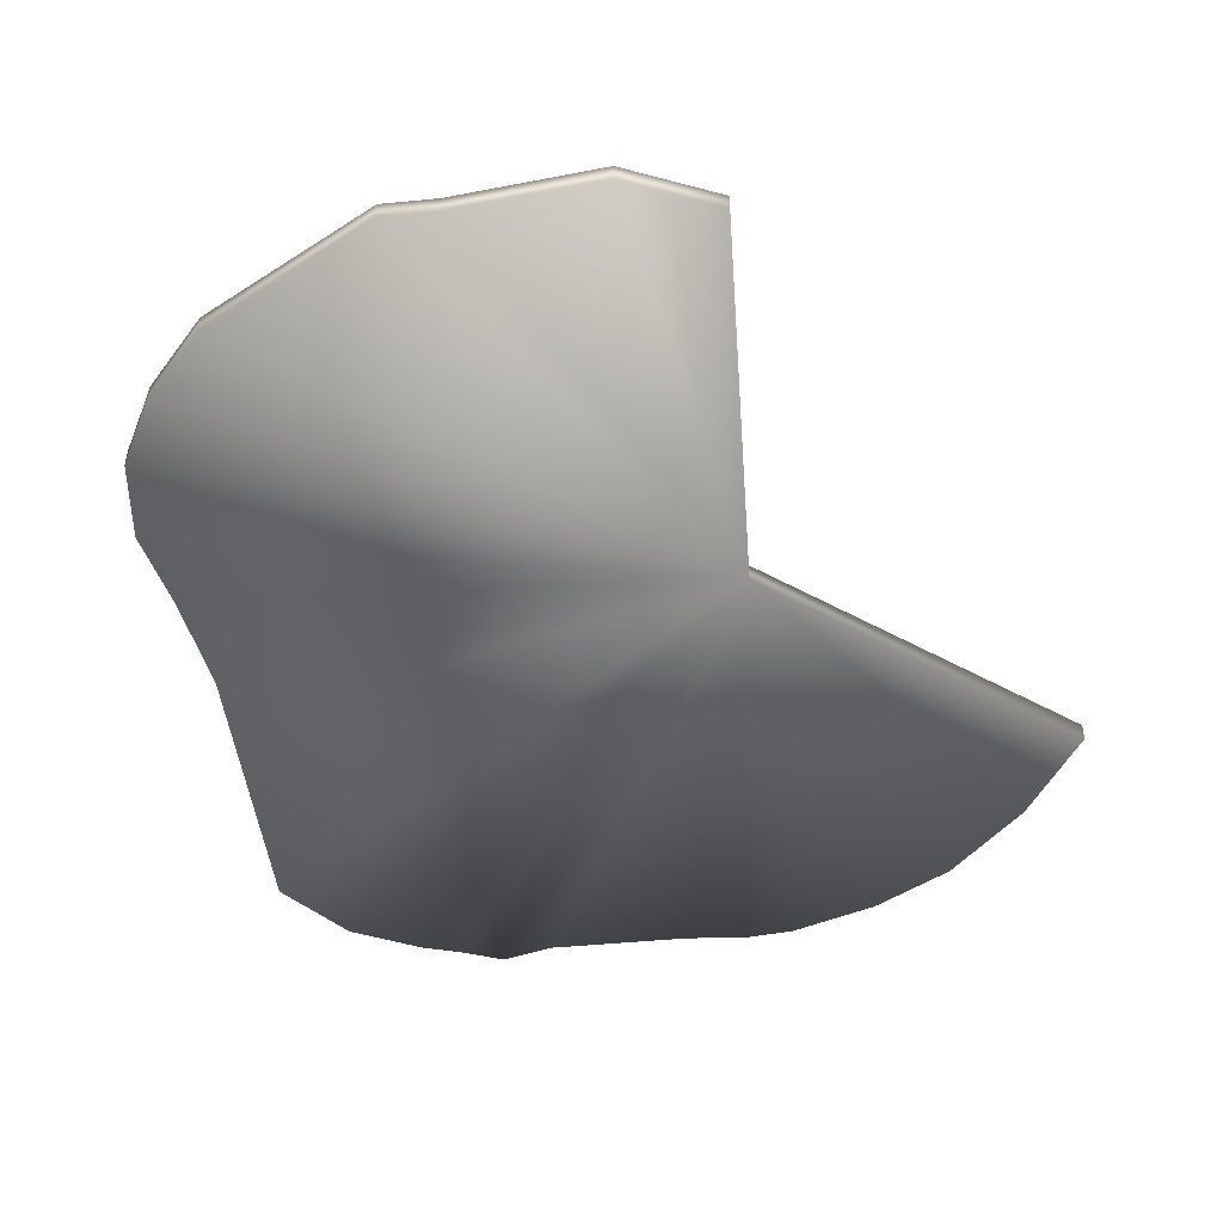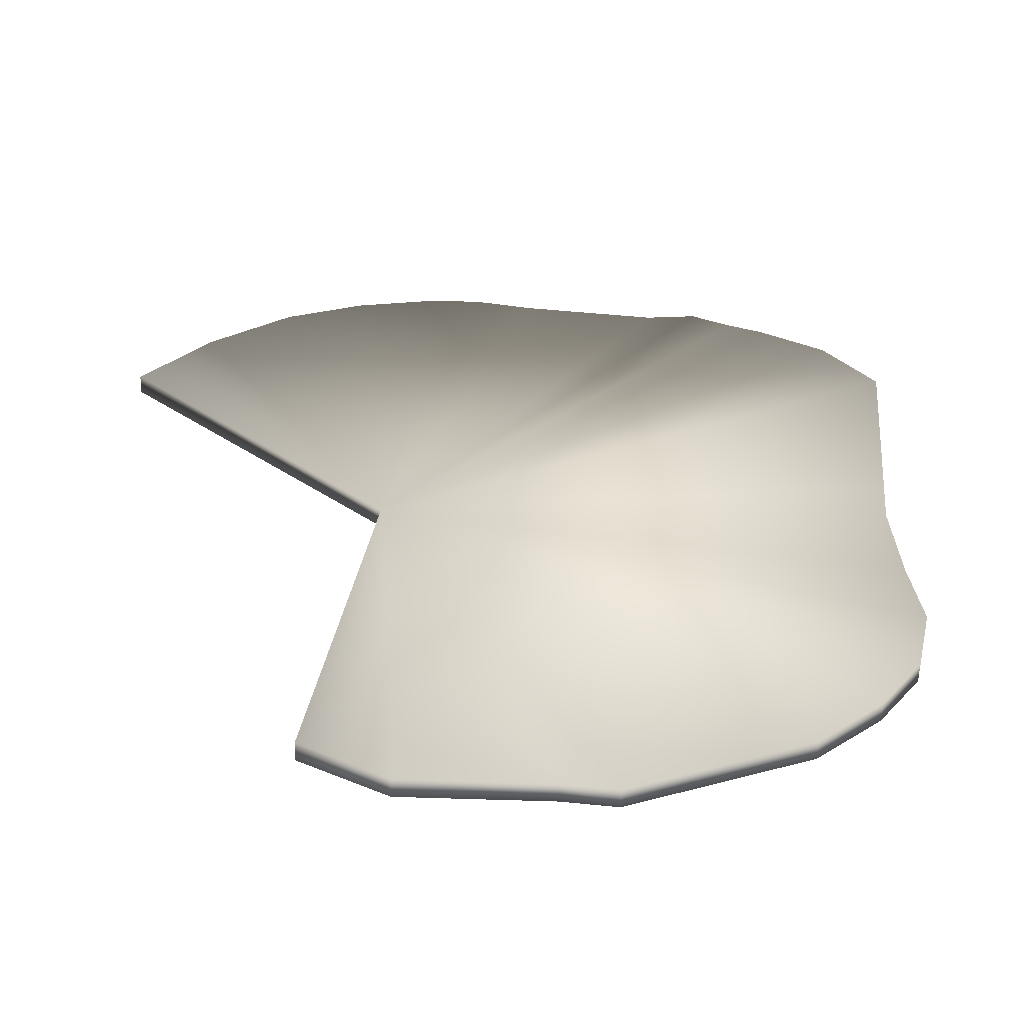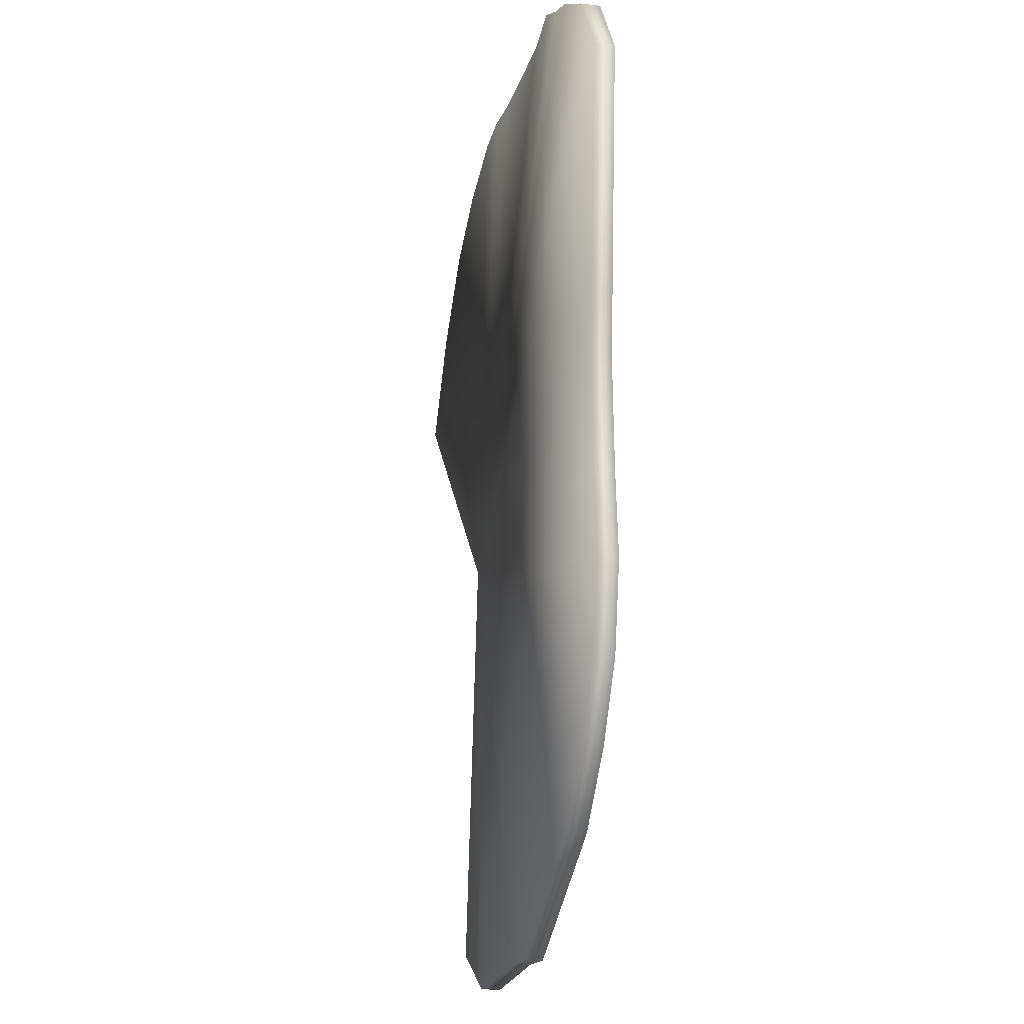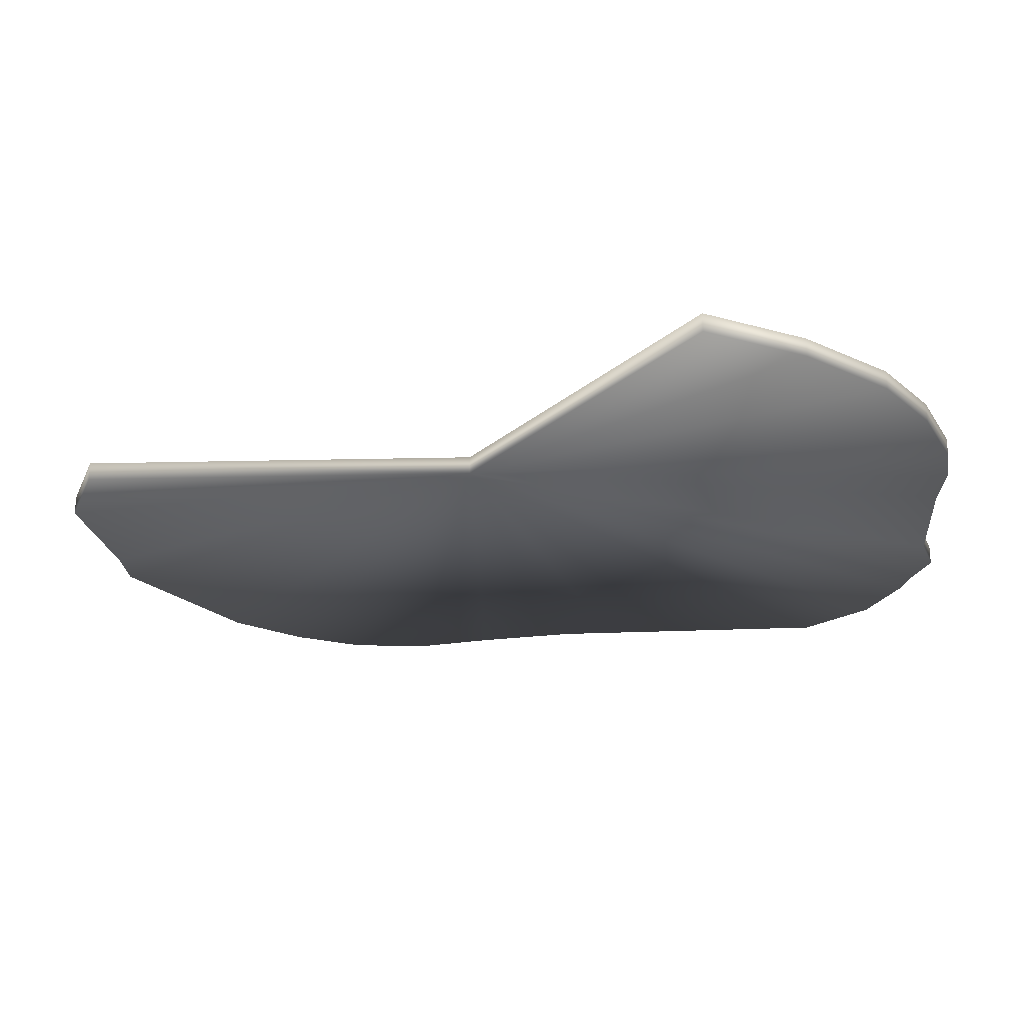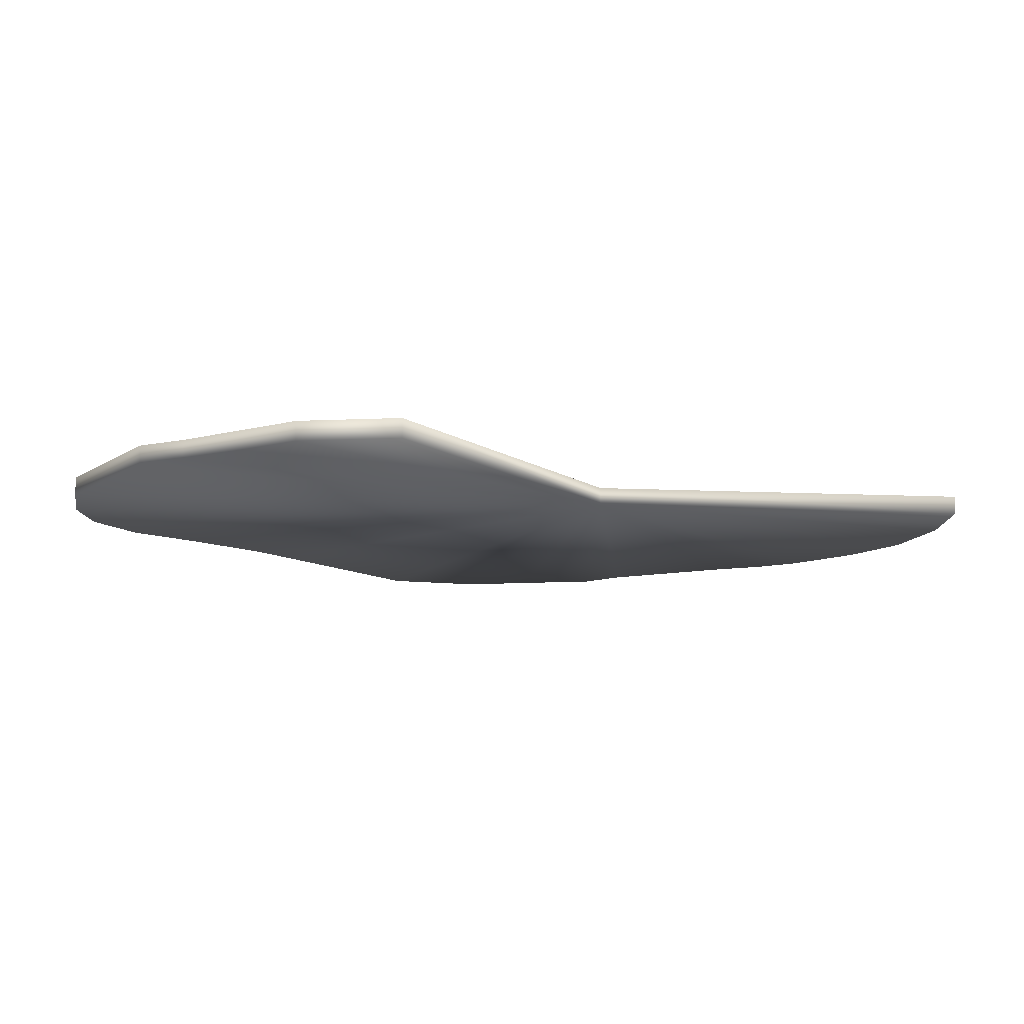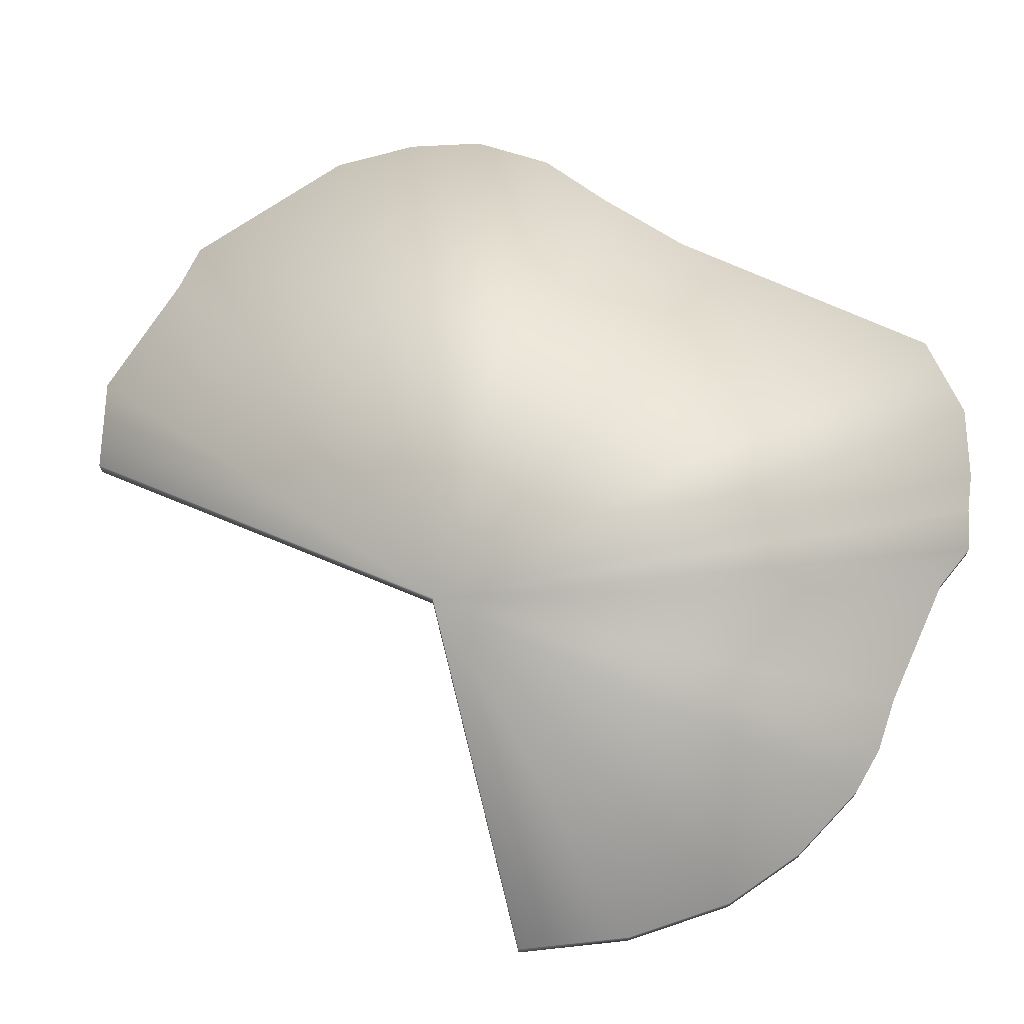
<metadata>
{"format":"obj","ext":"obj","renderer":"f3d","projection":"perspective","resolution":1024,"background":"white","views":[{"elev":-47.2,"azim":12.2,"up":"+Z"},{"elev":-59.4,"azim":177.8,"up":"+Y"},{"elev":-20.7,"azim":-101.8,"up":"+Y"},{"elev":-22.7,"azim":100.2,"up":"+Z"},{"elev":-9.7,"azim":36.6,"up":"+Z"},{"elev":68.7,"azim":120.6,"up":"+Z"}]}
</metadata>
<code>
g meshSPWaterPPCollision.037
v 14.07 -6.493 0.549
v 30.54 9.611 -0.549
v 14.07 -6.493 -0.549
v 30.54 9.611 0.549
v 26.54 14.98 0.549
v 26.54 14.98 -0.549
v 21.61 19.23 -0.549
v 21.61 19.23 0.549
v 16.79 21.46 0.549
v 11.54 22.68 0.549
v 8.47 22.67 0.549
v 8.47 22.67 -0.549
v 11.54 22.68 -0.549
v 5.119 21.98 -0.549
v 5.119 21.98 0.549
v -3.295 21.1 0.549
v -6.414 21.58 0.549
v -8.804 20.33 0.549
v -8.804 20.33 -0.549
v -6.414 21.58 -0.549
v -11.02 19.42 0.549
v -11.02 19.42 -0.549
v -15.01 16.97 0.549
v -8.804 20.33 -0.549
v 14.07 -6.493 -0.549
v -6.414 21.58 -0.549
v -18.11 12.53 0.549
v -15.01 16.97 -0.549
v -11.02 19.42 0.549
v -15.01 16.97 0.549
v -18.11 12.53 -0.549
v -18.11 12.53 0.549
v -16.7 -1.854 -0.549
v -16.38 -5.121 -0.549
v -16.7 -1.854 0.549
v -16.7 -1.854 -0.549
v -18.11 12.53 -0.549
v -16.38 -5.121 0.549
v -16.66 -11.35 0.549
v -17.18 -16.27 0.549
v 17.35 -30.04 0.549
v -16.66 -11.35 -0.549
v 17.35 -30.04 -0.549
v 12.29 -32.86 -0.549
v -16.38 -5.121 0.549
v -16.66 -11.35 0.549
v 12.29 -32.86 0.549
v 12.29 -32.86 0.549
v 17.35 -30.04 0.549
v 3.812 -32.83 -0.549
v 0.7282 -33.15 -0.549
v -17.18 -16.27 -0.549
v -17.18 -16.27 0.549
v -16.09 -21.08 -0.549
v -13.51 -24.94 -0.549
v -16.09 -21.08 0.549
v -9.685 -28.53 -0.549
v -13.51 -24.94 0.549
v -9.685 -28.53 0.549
v -9.685 -28.53 0.549
v -13.51 -24.94 0.549
v 0.7282 -33.15 0.549
v -16.09 -21.08 -0.549
v -17.18 -16.27 -0.549
v 3.812 -32.83 0.549
v 12.29 -32.86 -0.549
v 3.812 -32.83 -0.549
v 0.7282 -33.15 -0.549
v 26.54 14.98 -0.549
v 30.54 9.611 -0.549
v 21.61 19.23 -0.549
v 16.79 21.46 -0.549
v 21.61 19.23 0.549
v 16.79 21.46 0.549
v 11.54 22.68 -0.549
v 11.54 22.68 0.549
v 8.47 22.67 -0.549
v 5.119 21.98 -0.549
v -3.295 21.1 -0.549
v 5.119 21.98 0.549
v -3.295 21.1 0.549
v -6.414 21.58 0.549
g meshSPWaterPPCollision.037_0
f 3 2 1
f 2 4 1
f 1 4 5
f 2 6 4
f 6 5 4
f 6 7 5
f 7 8 5
f 5 8 1
f 1 8 9
f 9 10 1
f 10 11 1
f 12 11 10
f 13 12 10
f 12 14 11
f 14 15 11
f 1 11 15
f 1 15 16
f 1 16 17
f 17 18 1
f 19 18 17
f 20 19 17
f 1 18 21
f 22 21 18
f 21 23 1
f 24 22 18
f 24 25 22
f 24 26 25
f 1 23 27
f 28 22 25
f 22 28 29
f 28 30 29
f 28 31 30
f 28 25 31
f 31 32 30
f 31 25 33
f 33 25 34
f 33 34 35
f 1 27 35
f 36 35 27
f 37 36 27
f 34 38 35
f 1 35 38
f 1 38 39
f 39 40 1
f 25 1 41
f 34 25 42
f 43 25 41
f 44 25 43
f 34 42 45
f 42 46 45
f 1 47 41
f 44 43 48
f 43 49 48
f 50 25 44
f 50 51 25
f 42 52 46
f 52 42 25
f 52 53 46
f 54 52 25
f 54 25 55
f 54 55 56
f 51 57 25
f 55 25 57
f 55 57 58
f 57 59 58
f 57 51 60
f 55 61 56
f 51 62 60
f 1 61 60
f 1 56 61
f 60 62 1
f 40 56 1
f 63 56 40
f 64 63 40
f 62 65 1
f 1 65 47
f 66 47 65
f 67 66 65
f 67 65 62
f 68 67 62
f 70 25 69
f 71 69 25
f 71 25 72
f 71 72 73
f 72 74 73
f 72 75 74
f 75 72 25
f 75 76 74
f 77 75 25
f 77 25 78
f 78 25 79
f 78 79 80
f 79 25 26
f 79 81 80
f 79 26 81
f 26 82 81

</code>
